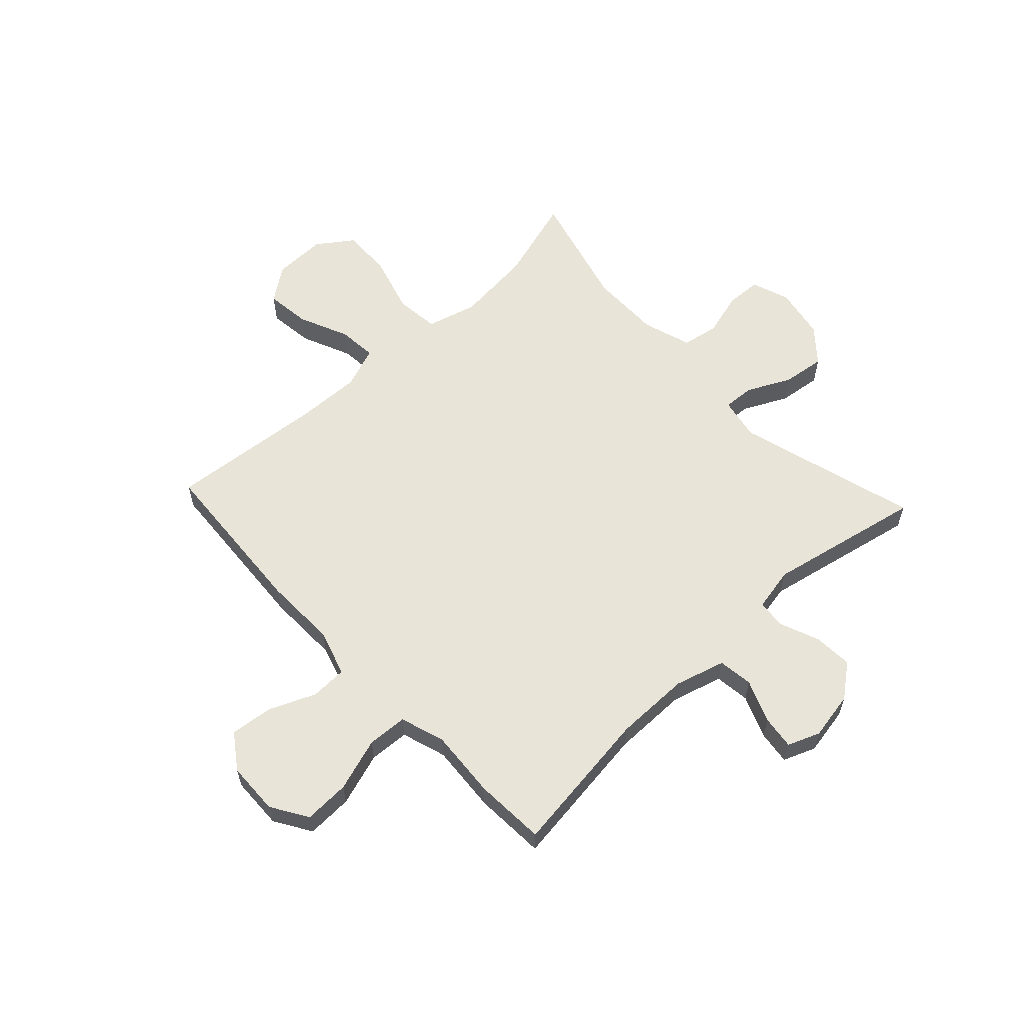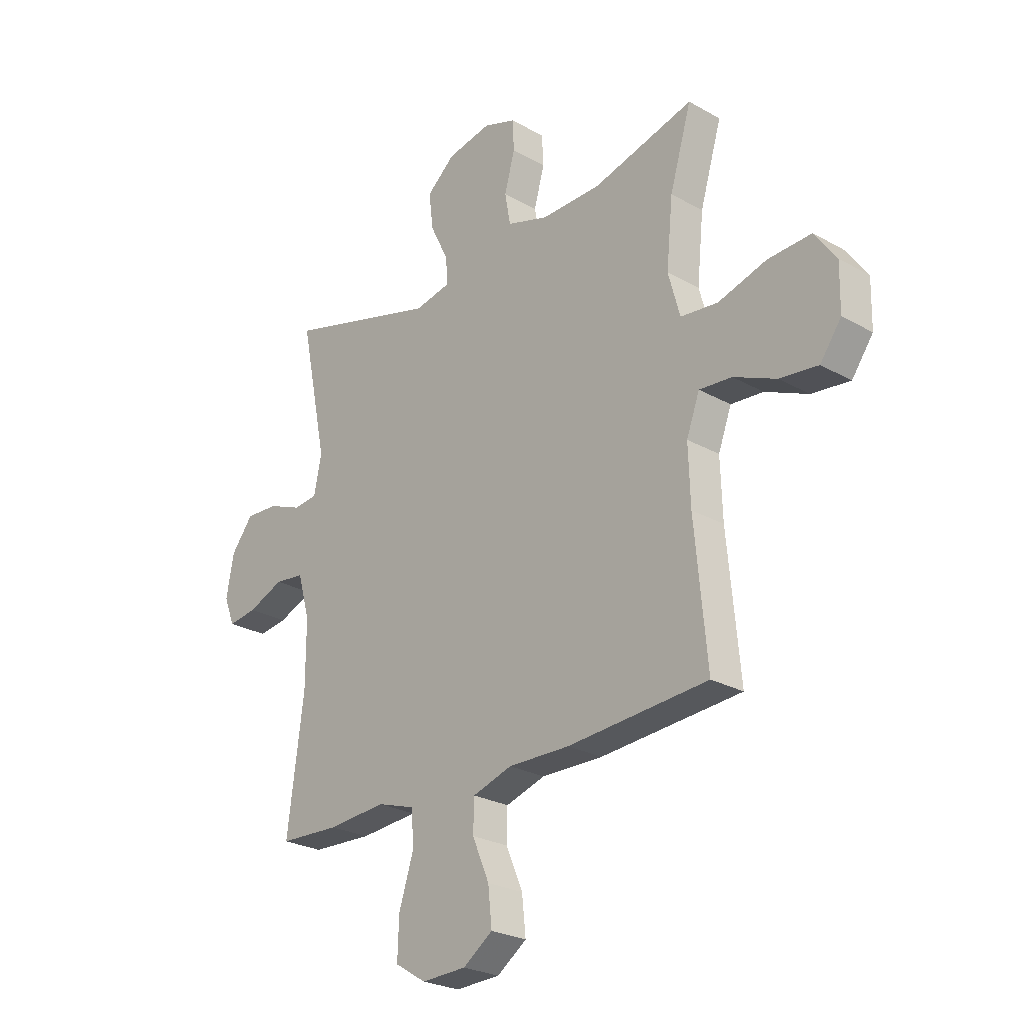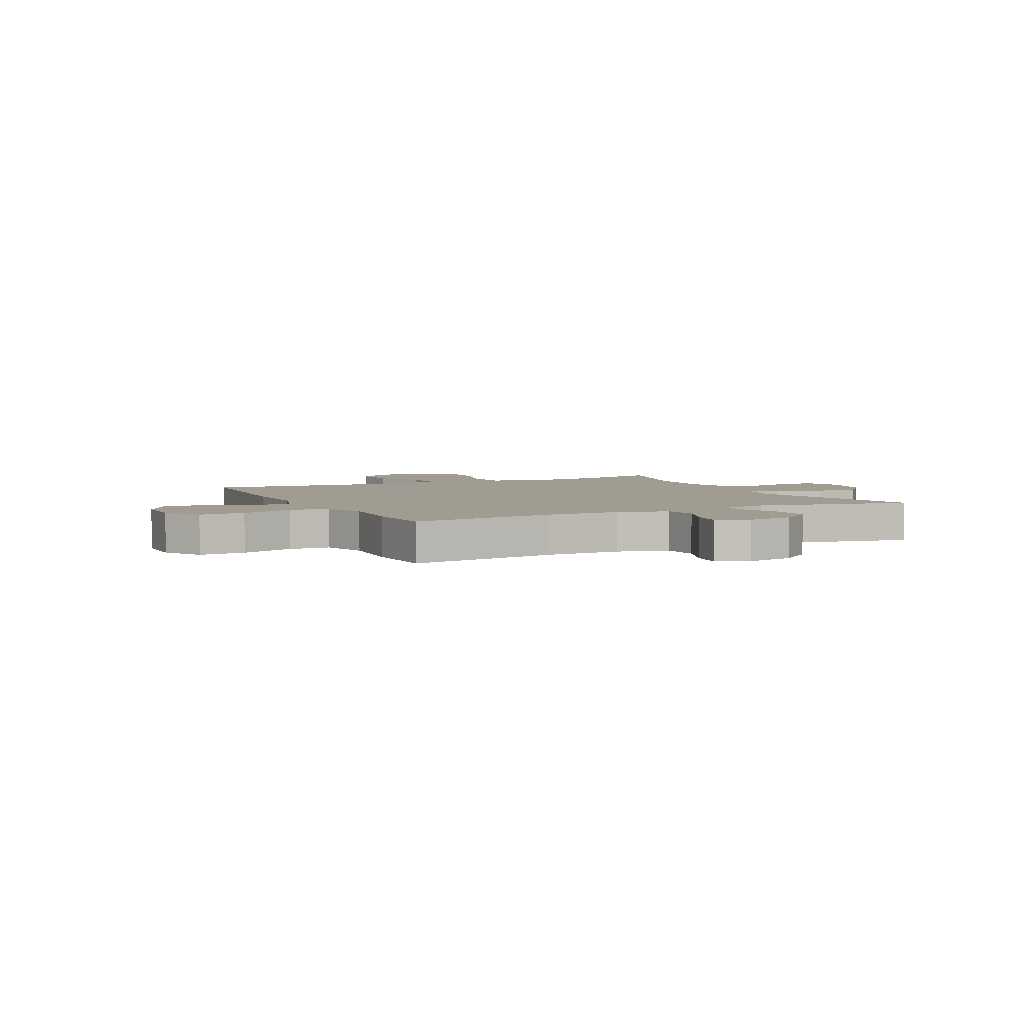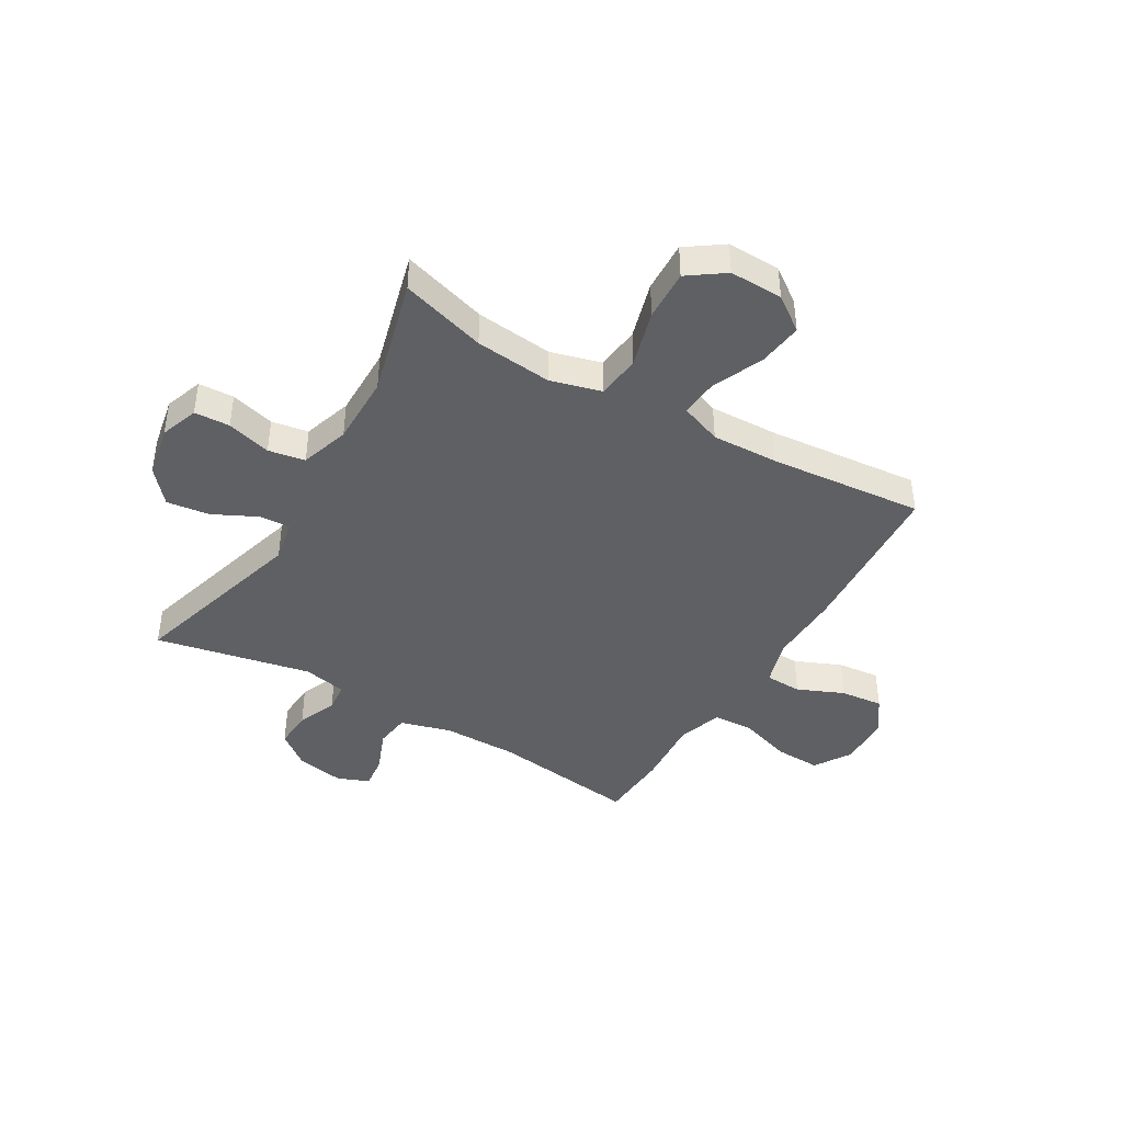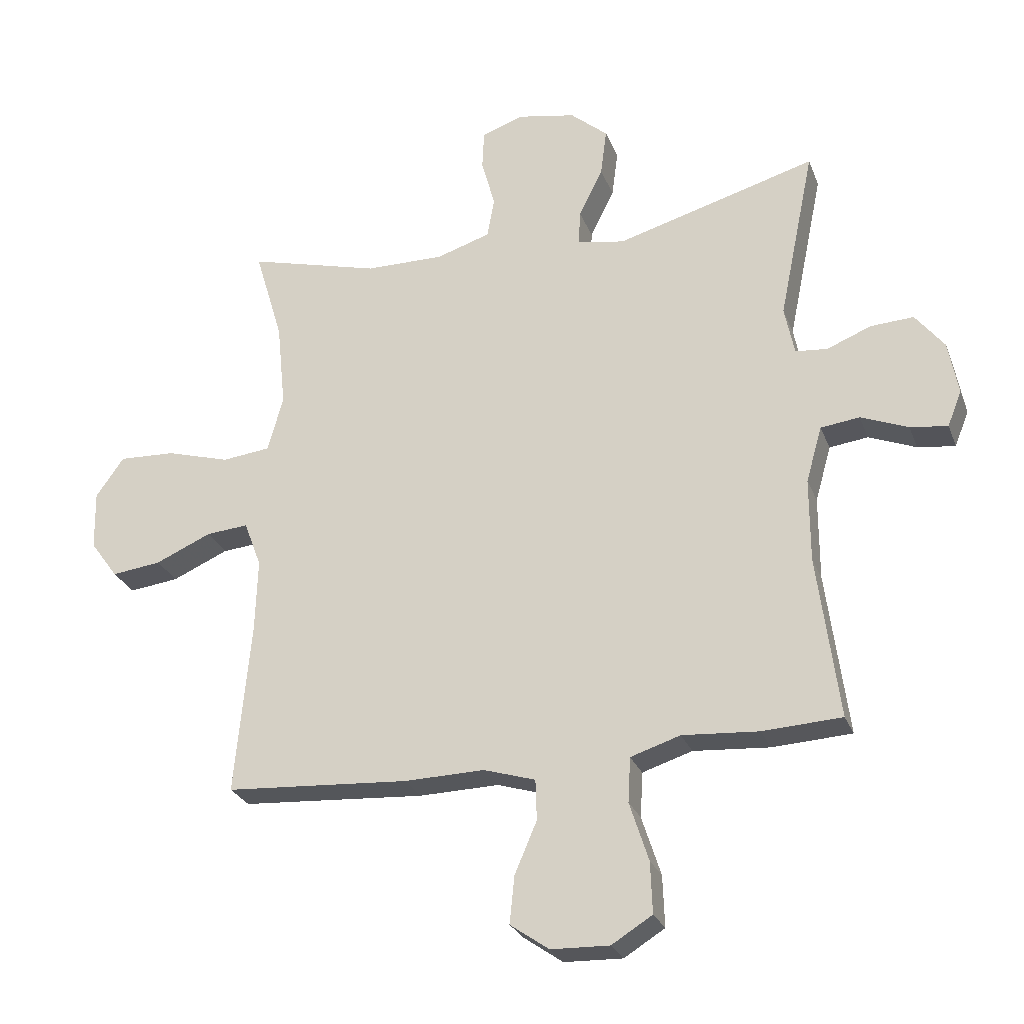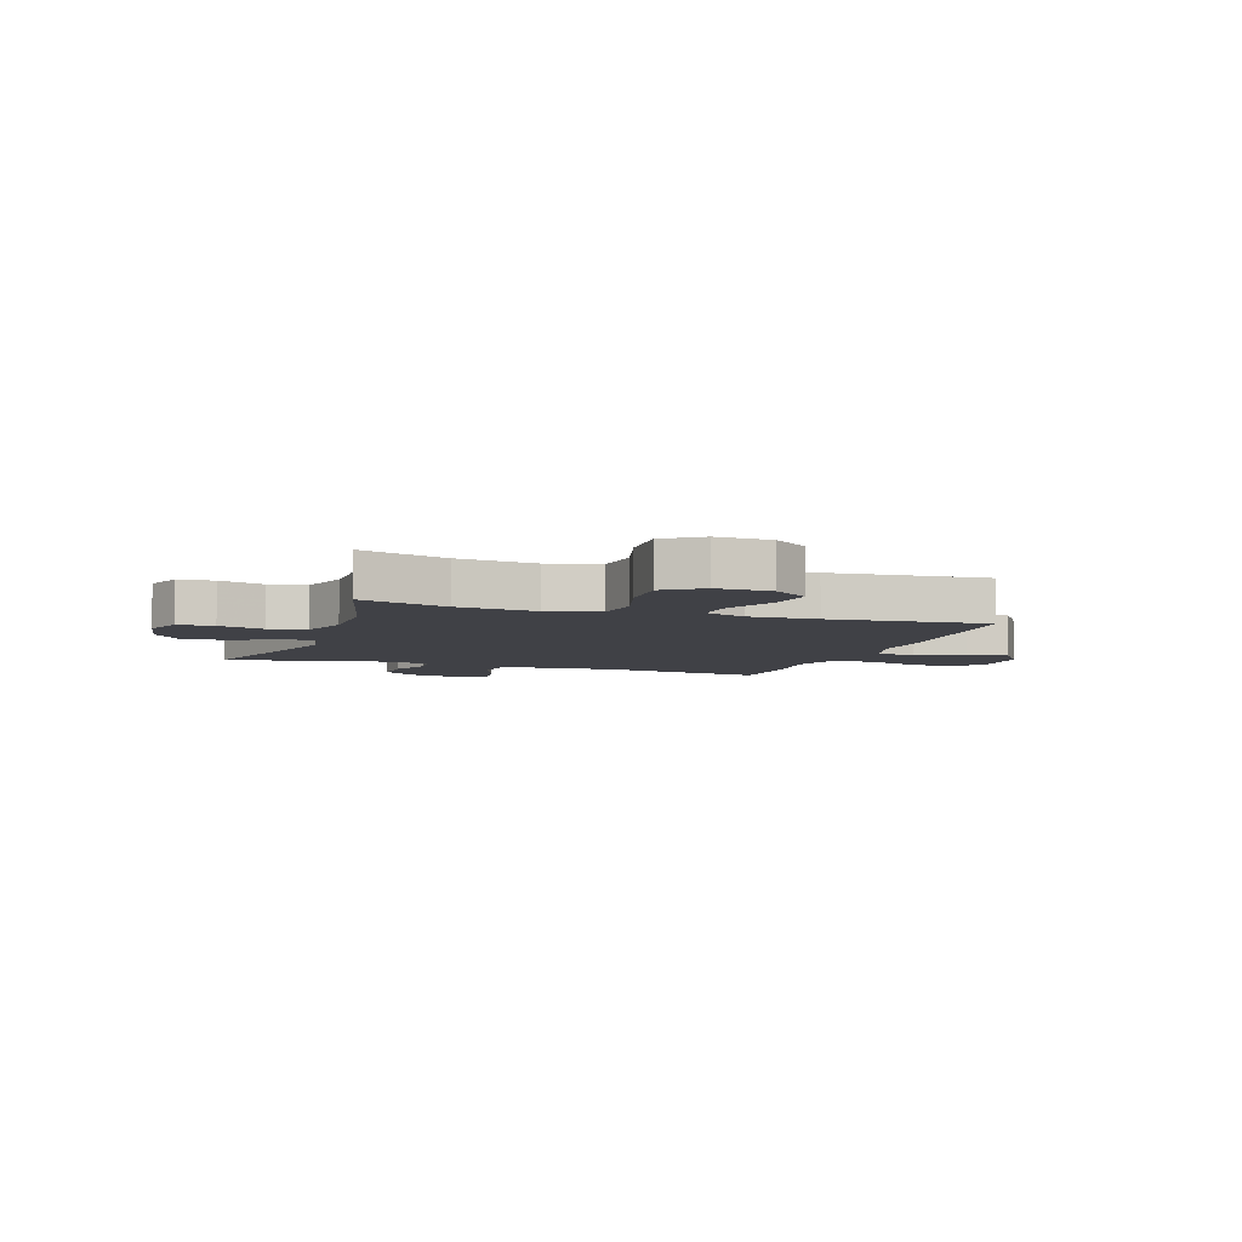
<metadata>
{"format":"obj","ext":"obj","renderer":"f3d","projection":"perspective","resolution":1024,"background":"white","views":[{"elev":59.9,"azim":-133.1,"up":"+Y"},{"elev":-25.6,"azim":47.9,"up":"+Z"},{"elev":4.3,"azim":-116.3,"up":"+Y"},{"elev":-42.2,"azim":59.5,"up":"+Y"},{"elev":-26.6,"azim":-161.8,"up":"+Z"},{"elev":-6.0,"azim":70.9,"up":"+Y"}]}
</metadata>
<code>
v 0.5 0.07 0.5
v 0.454 0.07 0.346
v 0.44 0.07 0.207
v 0.465 0.07 0.116
v 0.544 0.07 0.107
v 0.648 0.07 0.137
v 0.74 0.07 0.141
v 0.786 0.07 0.076
v 0.784 0.07 -0.02
v 0.739 0.07 -0.082
v 0.658 0.07 -0.072
v 0.567 0.07 -0.032
v 0.498 0.07 -0.026
v 0.47 0.07 -0.101
v 0.474 0.07 -0.221
v 0.5 0.07 -0.5
v 0.201 0.07 -0.52
v 0.07 0.07 -0.517
v -0.014 0.07 -0.543
v -0.016 0.07 -0.609
v 0.02 0.07 -0.693
v 0.028 0.07 -0.77
v -0.035 0.07 -0.814
v -0.13 0.07 -0.817
v -0.196 0.07 -0.776
v -0.193 0.07 -0.693
v -0.162 0.07 -0.597
v -0.166 0.07 -0.524
v -0.247 0.07 -0.498
v -0.371 0.07 -0.507
v -0.5 0.07 -0.5
v -0.465 0.07 -0.233
v -0.465 0.07 -0.097
v -0.491 0.07 -0.006
v -0.554 0.07 0.002
v -0.631 0.07 -0.029
v -0.692 0.07 -0.037
v -0.715 0.07 0.021
v -0.699 0.07 0.108
v -0.652 0.07 0.168
v -0.582 0.07 0.164
v -0.51 0.07 0.135
v -0.458 0.07 0.14
v -0.442 0.07 0.219
v -0.5 0.07 0.5
v -0.173 0.07 0.407
v -0.096 0.07 0.422
v -0.099 0.07 0.478
v -0.138 0.07 0.557
v -0.148 0.07 0.634
v -0.087 0.07 0.686
v 0.007 0.07 0.704
v 0.076 0.07 0.68
v 0.079 0.07 0.616
v 0.057 0.07 0.536
v 0.069 0.07 0.47
v 0.157 0.07 0.442
v 0.285 0.07 0.443
v 0.5 0 0.5
v 0.454 0 0.346
v 0.44 0 0.207
v 0.465 0 0.116
v 0.544 0 0.107
v 0.648 0 0.137
v 0.74 0 0.141
v 0.786 0 0.076
v 0.784 0 -0.02
v 0.739 0 -0.082
v 0.658 0 -0.072
v 0.567 0 -0.032
v 0.498 0 -0.026
v 0.47 0 -0.101
v 0.474 0 -0.221
v 0.5 0 -0.5
v 0.201 0 -0.52
v 0.07 0 -0.517
v -0.014 0 -0.543
v -0.016 0 -0.609
v 0.02 0 -0.693
v 0.028 0 -0.77
v -0.035 0 -0.814
v -0.13 0 -0.817
v -0.196 0 -0.776
v -0.193 0 -0.693
v -0.162 0 -0.597
v -0.166 0 -0.524
v -0.247 0 -0.498
v -0.371 0 -0.507
v -0.5 0 -0.5
v -0.465 0 -0.233
v -0.465 0 -0.097
v -0.491 0 -0.006
v -0.554 0 0.002
v -0.631 0 -0.029
v -0.692 0 -0.037
v -0.715 0 0.021
v -0.699 0 0.108
v -0.652 0 0.168
v -0.582 0 0.164
v -0.51 0 0.135
v -0.458 0 0.14
v -0.442 0 0.219
v -0.5 0 0.5
v -0.173 0 0.407
v -0.096 0 0.422
v -0.099 0 0.478
v -0.138 0 0.557
v -0.148 0 0.634
v -0.087 0 0.686
v 0.007 0 0.704
v 0.076 0 0.68
v 0.079 0 0.616
v 0.057 0 0.536
v 0.069 0 0.47
v 0.157 0 0.442
v 0.285 0 0.443
f 52 53 54 55
f 52 55 56
f 51 52 56
f 48 49 50 51
f 47 48 51 56
f 44 45 46
f 43 44 46 47
f 39 40 41 42
f 39 42 43
f 38 39 43
f 35 36 37 38
f 35 38 43
f 34 35 43 47
f 29 30 31 32
f 28 29 32 33
f 24 25 26 27
f 24 27 28
f 23 24 28
f 20 21 22 23
f 19 20 23 28
f 18 19 28 33
f 15 16 17 18
f 14 15 18 33
f 9 10 11 12
f 9 12 13
f 8 9 13
f 5 6 7 8
f 4 5 8 13
f 3 4 13 14
f 58 1 2
f 57 58 2 3
f 34 47 56 57
f 33 34 57
f 3 14 33 57
f 113 112 111 110
f 114 113 110
f 114 110 109
f 109 108 107 106
f 114 109 106 105
f 104 103 102
f 105 104 102 101
f 100 99 98 97
f 101 100 97
f 101 97 96
f 96 95 94 93
f 101 96 93
f 105 101 93 92
f 90 89 88 87
f 91 90 87 86
f 85 84 83 82
f 86 85 82
f 86 82 81
f 81 80 79 78
f 86 81 78 77
f 91 86 77 76
f 76 75 74 73
f 91 76 73 72
f 70 69 68 67
f 71 70 67
f 71 67 66
f 66 65 64 63
f 71 66 63 62
f 72 71 62 61
f 60 59 116
f 61 60 116 115
f 115 114 105 92
f 115 92 91
f 115 91 72 61
f 1 59 60 2
f 2 60 61 3
f 3 61 62 4
f 4 62 63 5
f 5 63 64 6
f 6 64 65 7
f 7 65 66 8
f 8 66 67 9
f 9 67 68 10
f 10 68 69 11
f 11 69 70 12
f 12 70 71 13
f 13 71 72 14
f 14 72 73 15
f 15 73 74 16
f 16 74 75 17
f 17 75 76 18
f 18 76 77 19
f 19 77 78 20
f 20 78 79 21
f 21 79 80 22
f 22 80 81 23
f 23 81 82 24
f 24 82 83 25
f 25 83 84 26
f 26 84 85 27
f 27 85 86 28
f 28 86 87 29
f 29 87 88 30
f 30 88 89 31
f 31 89 90 32
f 32 90 91 33
f 33 91 92 34
f 34 92 93 35
f 35 93 94 36
f 36 94 95 37
f 37 95 96 38
f 38 96 97 39
f 39 97 98 40
f 40 98 99 41
f 41 99 100 42
f 42 100 101 43
f 43 101 102 44
f 44 102 103 45
f 45 103 104 46
f 46 104 105 47
f 47 105 106 48
f 48 106 107 49
f 49 107 108 50
f 50 108 109 51
f 51 109 110 52
f 52 110 111 53
f 53 111 112 54
f 54 112 113 55
f 55 113 114 56
f 56 114 115 57
f 57 115 116 58
f 58 116 59 1

</code>
